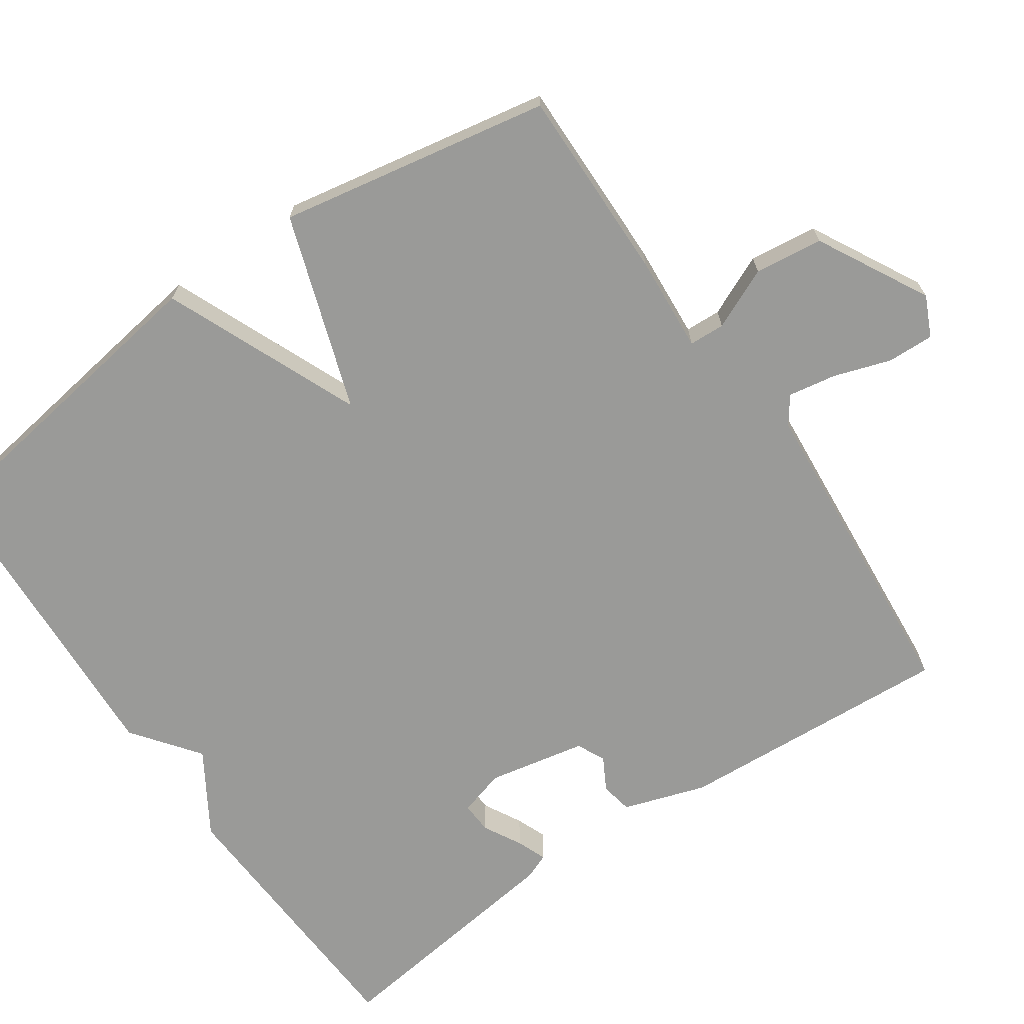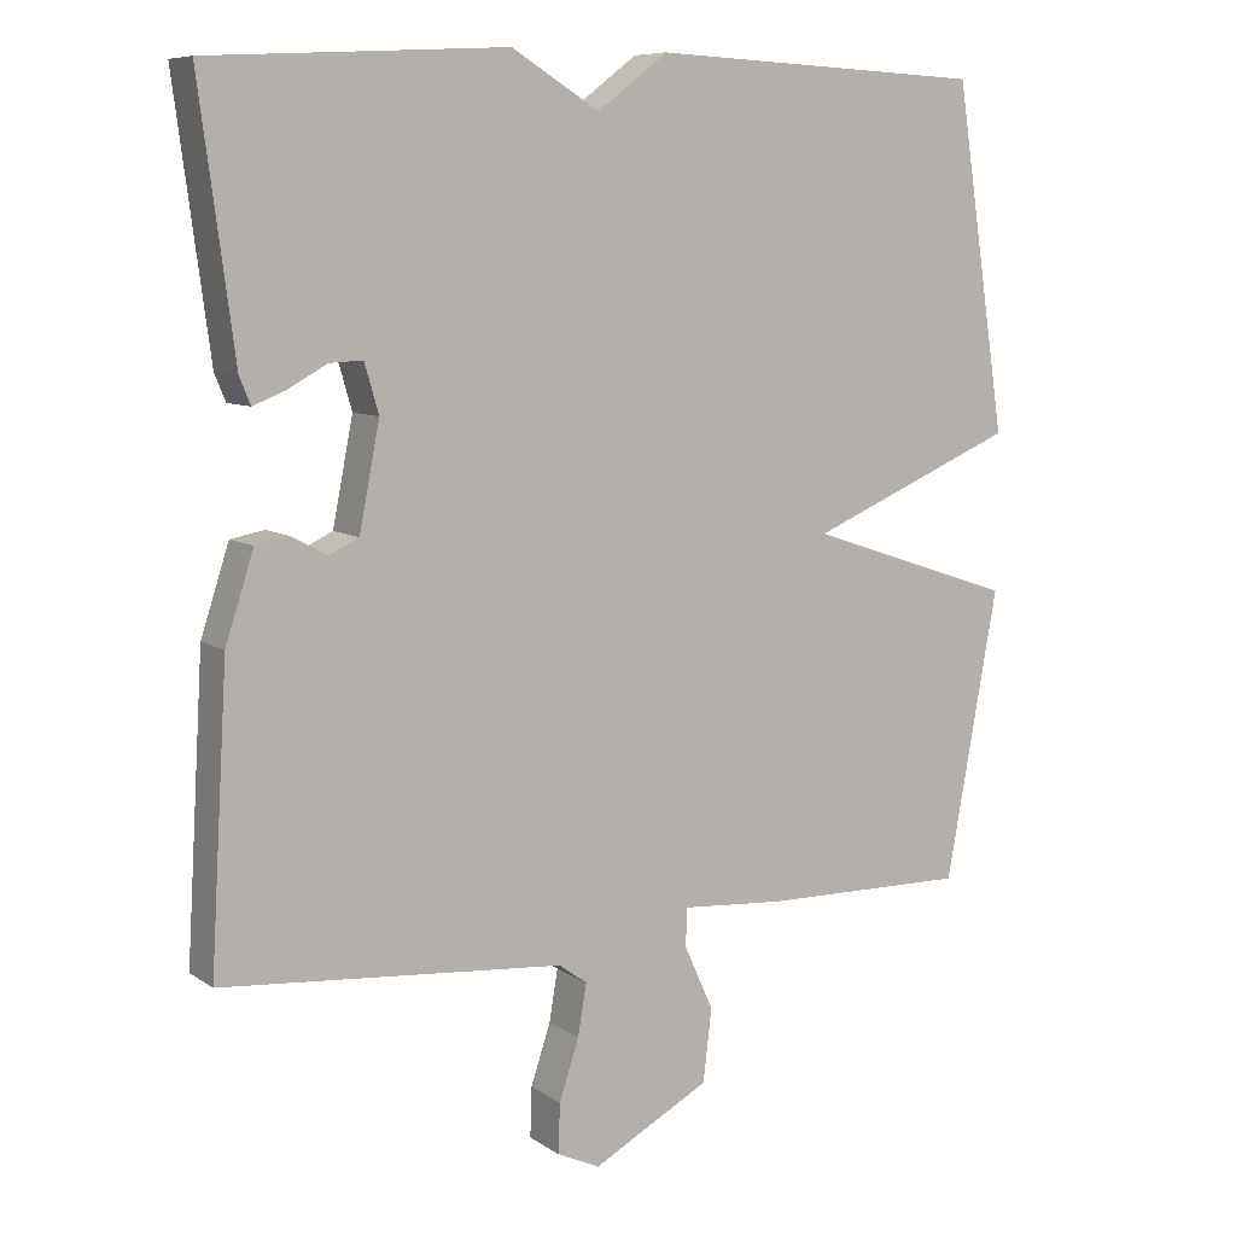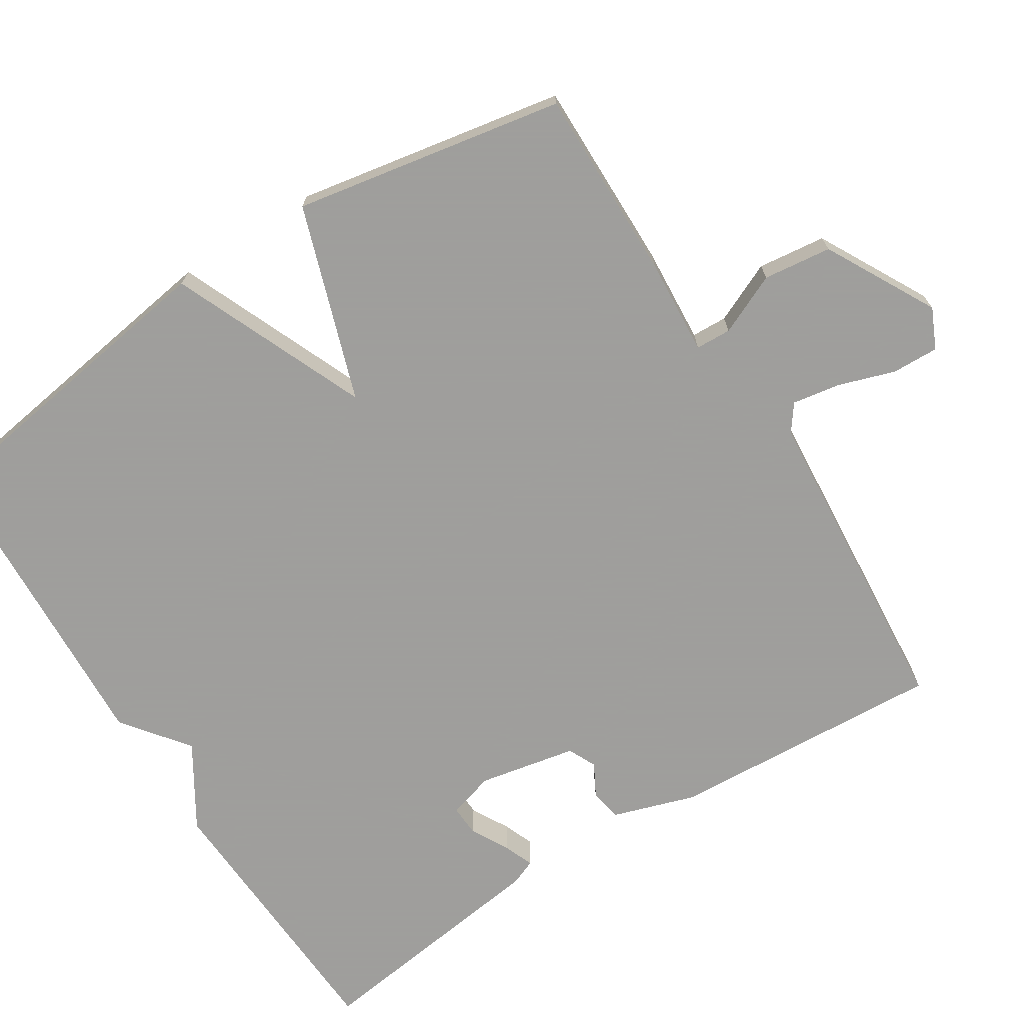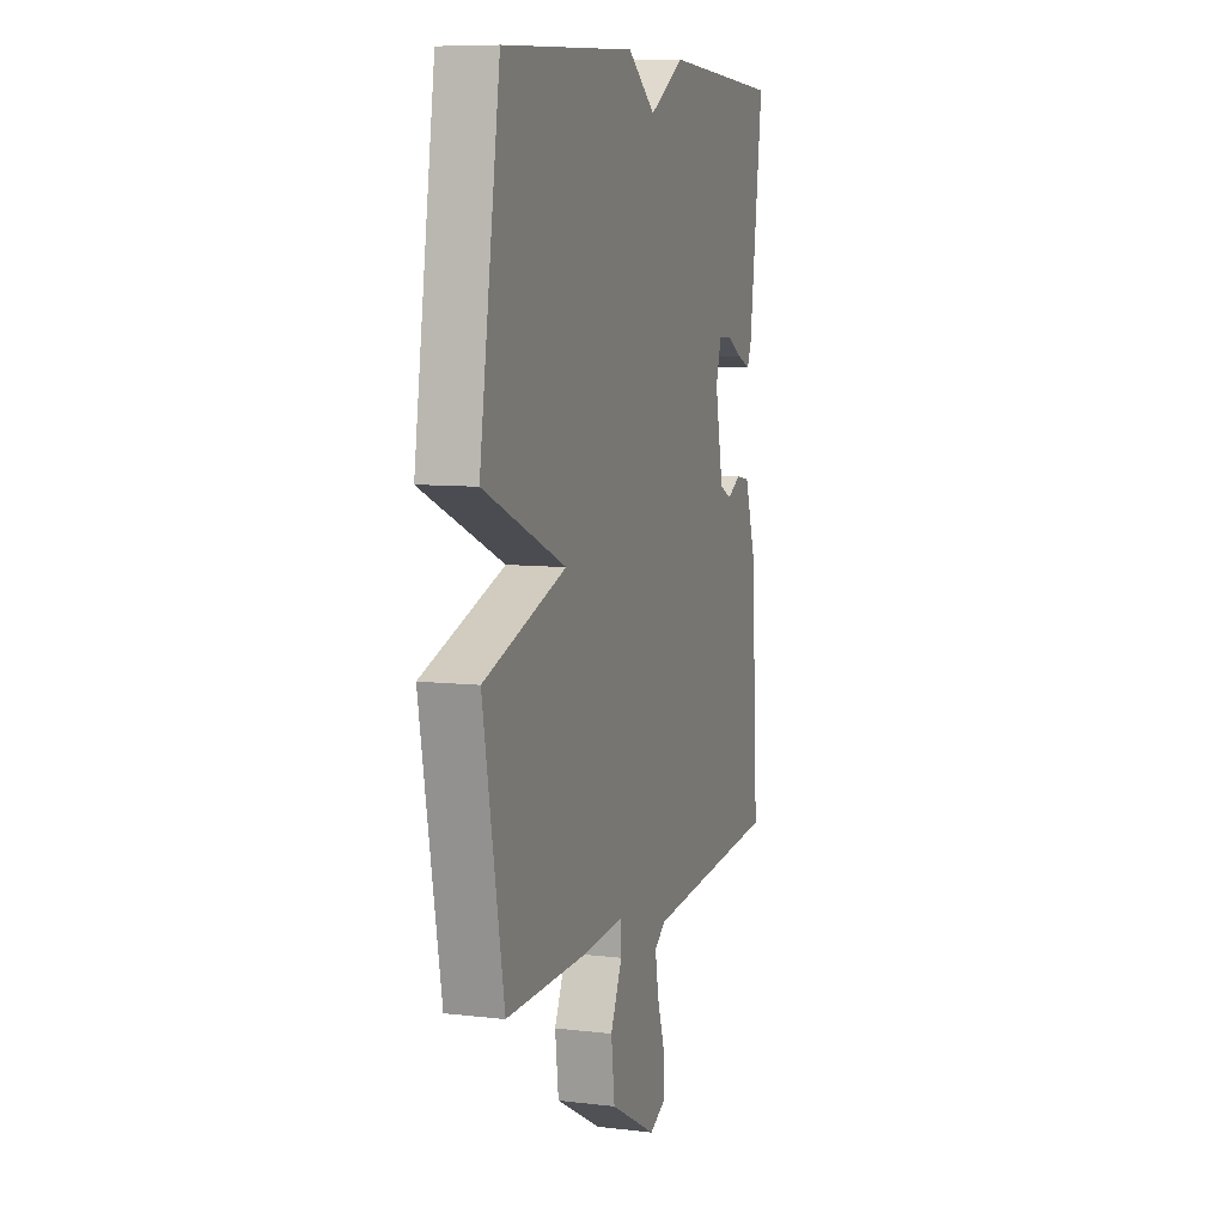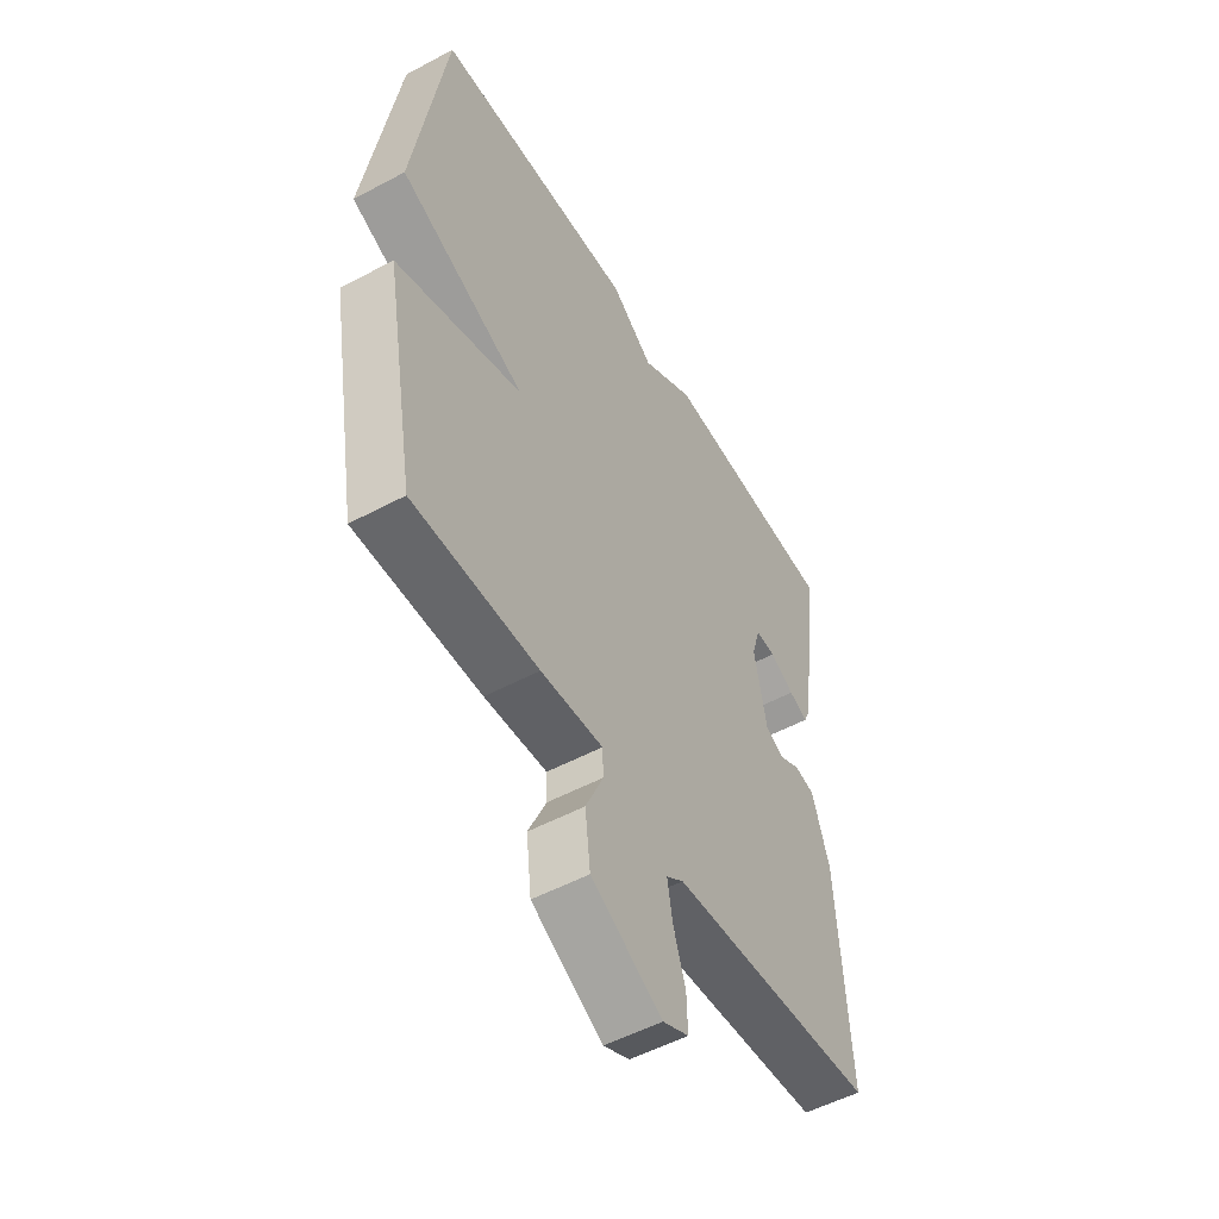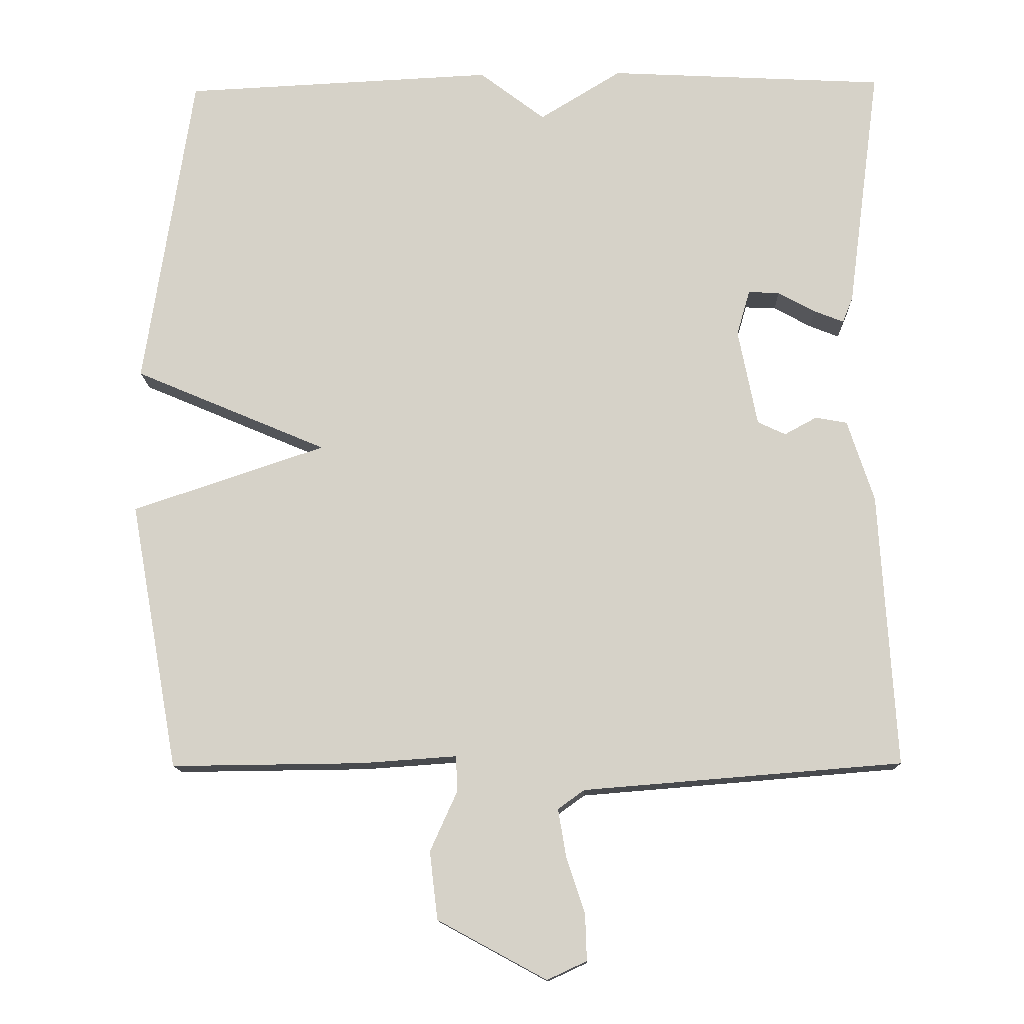
<metadata>
{"format":"obj","ext":"obj","renderer":"f3d","projection":"perspective","resolution":1024,"background":"white","views":[{"elev":-69.2,"azim":124.4,"up":"+Y"},{"elev":8.3,"azim":-30.3,"up":"+Z"},{"elev":-71.1,"azim":122.3,"up":"+Y"},{"elev":8.1,"azim":108.1,"up":"+Z"},{"elev":-52.6,"azim":119.9,"up":"+Z"},{"elev":-13.2,"azim":-178.2,"up":"+Z"}]}
</metadata>
<code>
v 0.5 0.07 -0.5
v 0.239 0.07 -0.497
v 0.109 0.07 -0.488
v 0.107 0.07 -0.536
v 0.144 0.07 -0.618
v 0.133 0.07 -0.71
v -0.015 0.07 -0.79
v -0.069 0.07 -0.765
v -0.067 0.07 -0.702
v -0.042 0.07 -0.626
v -0.031 0.07 -0.561
v -0.067 0.07 -0.535
v -0.5 0.07 -0.5
v -0.478 0.07 -0.128
v -0.442 0.07 -0.017
v -0.399 0.07 -0.009
v -0.355 0.07 -0.033
v -0.317 0.07 -0.015
v -0.291 0.07 0.117
v -0.309 0.07 0.179
v -0.351 0.07 0.177
v -0.402 0.07 0.149
v -0.442 0.07 0.133
v -0.456 0.07 0.167
v -0.5 0.07 0.5
v -0.124 0.07 0.52
v -0.013 0.07 0.452
v 0.076 0.07 0.52
v 0.5 0.07 0.5
v 0.566 0.07 0.065
v 0.303 0.07 -0.047
v 0.566 0.07 -0.135
v 0.5 0 -0.5
v 0.239 0 -0.497
v 0.109 0 -0.488
v 0.107 0 -0.536
v 0.144 0 -0.618
v 0.133 0 -0.71
v -0.015 0 -0.79
v -0.069 0 -0.765
v -0.067 0 -0.702
v -0.042 0 -0.626
v -0.031 0 -0.561
v -0.067 0 -0.535
v -0.5 0 -0.5
v -0.478 0 -0.128
v -0.442 0 -0.017
v -0.399 0 -0.009
v -0.355 0 -0.033
v -0.317 0 -0.015
v -0.291 0 0.117
v -0.309 0 0.179
v -0.351 0 0.177
v -0.402 0 0.149
v -0.442 0 0.133
v -0.456 0 0.167
v -0.5 0 0.5
v -0.124 0 0.52
v -0.013 0 0.452
v 0.076 0 0.52
v 0.5 0 0.5
v 0.566 0 0.065
v 0.303 0 -0.047
v 0.566 0 -0.135
f 1 2 3
f 32 1 3
f 31 32 3
f 29 30 31
f 28 29 31
f 27 28 31
f 27 31 3
f 25 26 27
f 24 25 27
f 23 24 27
f 22 23 27
f 21 22 27
f 20 21 27
f 27 3 4
f 20 27 4
f 19 20 4
f 4 5 6
f 19 4 6
f 18 19 6
f 17 18 6
f 15 16 17
f 14 15 17
f 13 14 17
f 12 13 17
f 11 12 17
f 11 17 6
f 10 11 6 7
f 7 8 9 10
f 35 34 33
f 35 33 64
f 35 64 63
f 63 62 61
f 63 61 60
f 63 60 59
f 35 63 59
f 59 58 57
f 59 57 56
f 59 56 55
f 59 55 54
f 59 54 53
f 59 53 52
f 36 35 59
f 36 59 52
f 36 52 51
f 38 37 36
f 38 36 51
f 38 51 50
f 38 50 49
f 49 48 47
f 49 47 46
f 49 46 45
f 49 45 44
f 49 44 43
f 38 49 43
f 39 38 43 42
f 42 41 40 39
f 1 33 34 2
f 2 34 35 3
f 3 35 36 4
f 4 36 37 5
f 5 37 38 6
f 6 38 39 7
f 7 39 40 8
f 8 40 41 9
f 9 41 42 10
f 10 42 43 11
f 11 43 44 12
f 12 44 45 13
f 13 45 46 14
f 14 46 47 15
f 15 47 48 16
f 16 48 49 17
f 17 49 50 18
f 18 50 51 19
f 19 51 52 20
f 20 52 53 21
f 21 53 54 22
f 22 54 55 23
f 23 55 56 24
f 24 56 57 25
f 25 57 58 26
f 26 58 59 27
f 27 59 60 28
f 28 60 61 29
f 29 61 62 30
f 30 62 63 31
f 31 63 64 32
f 32 64 33 1

</code>
